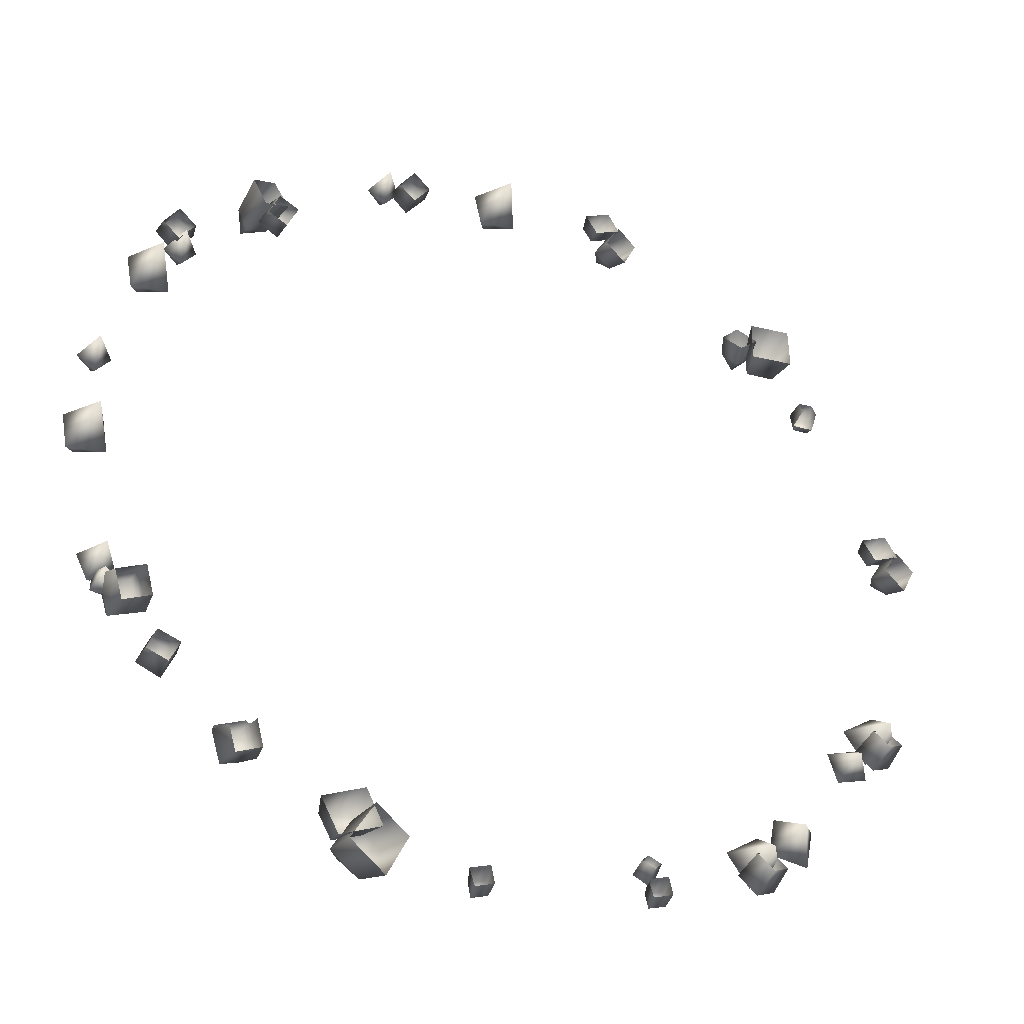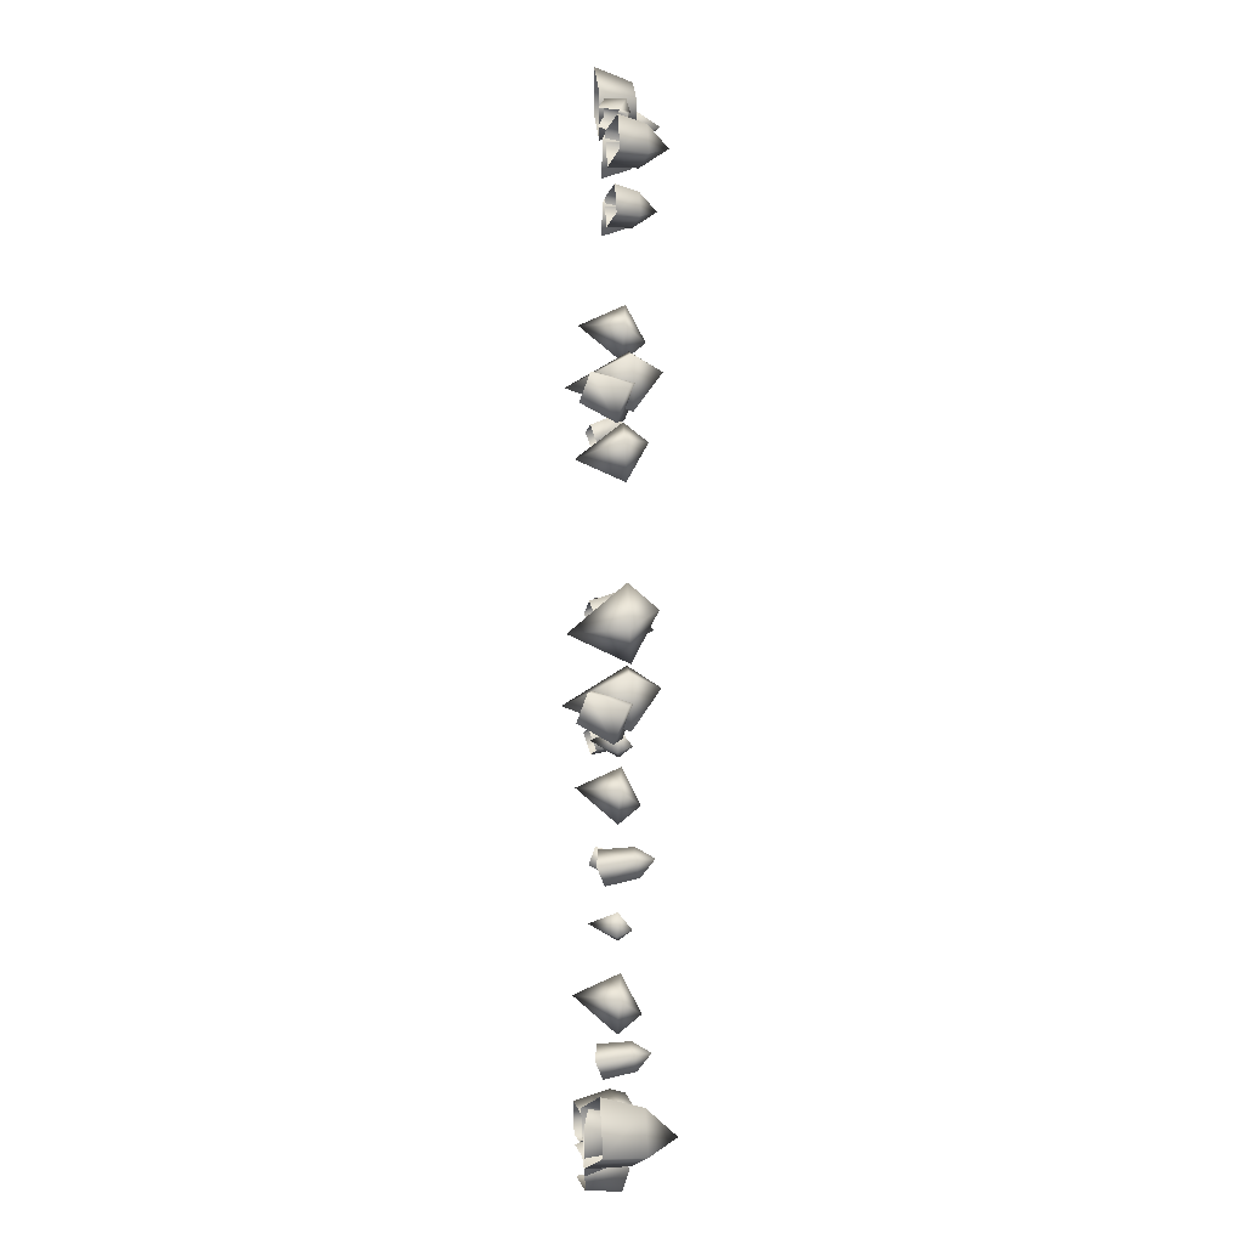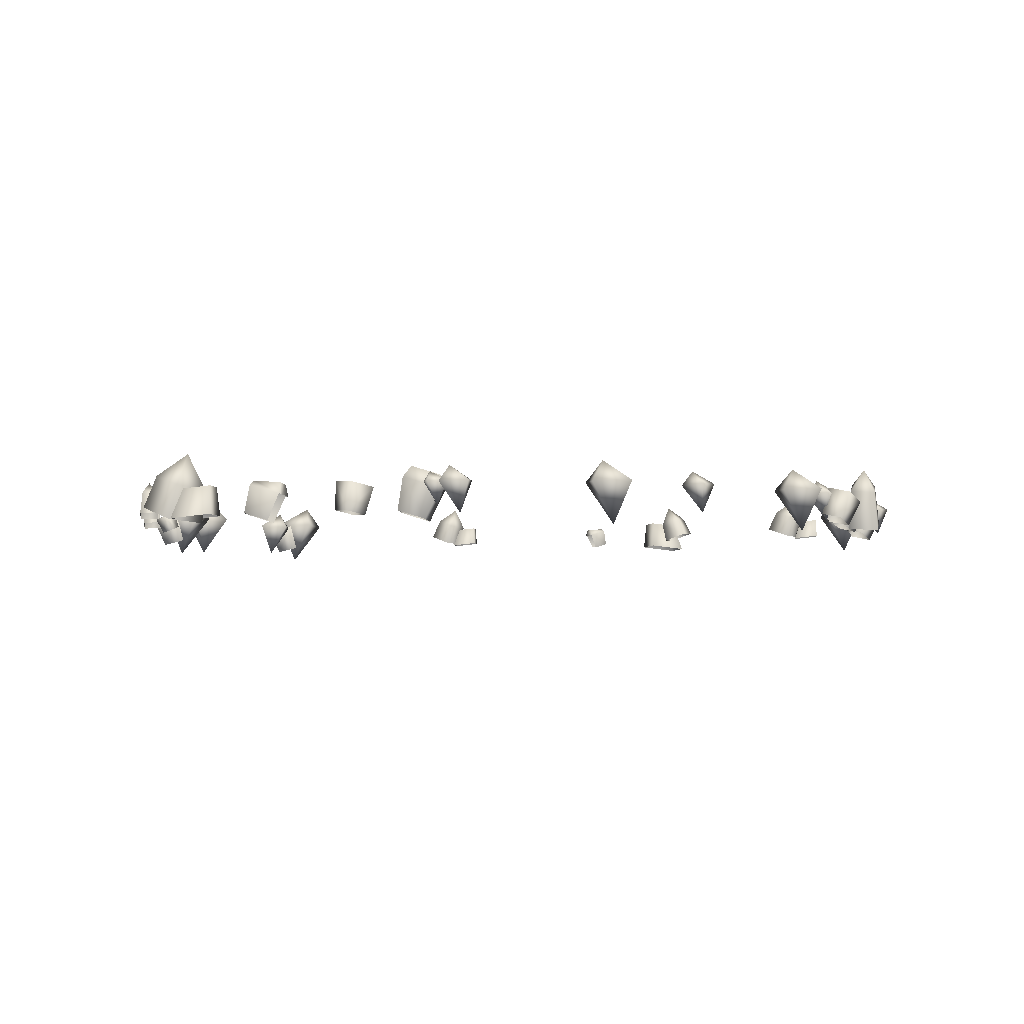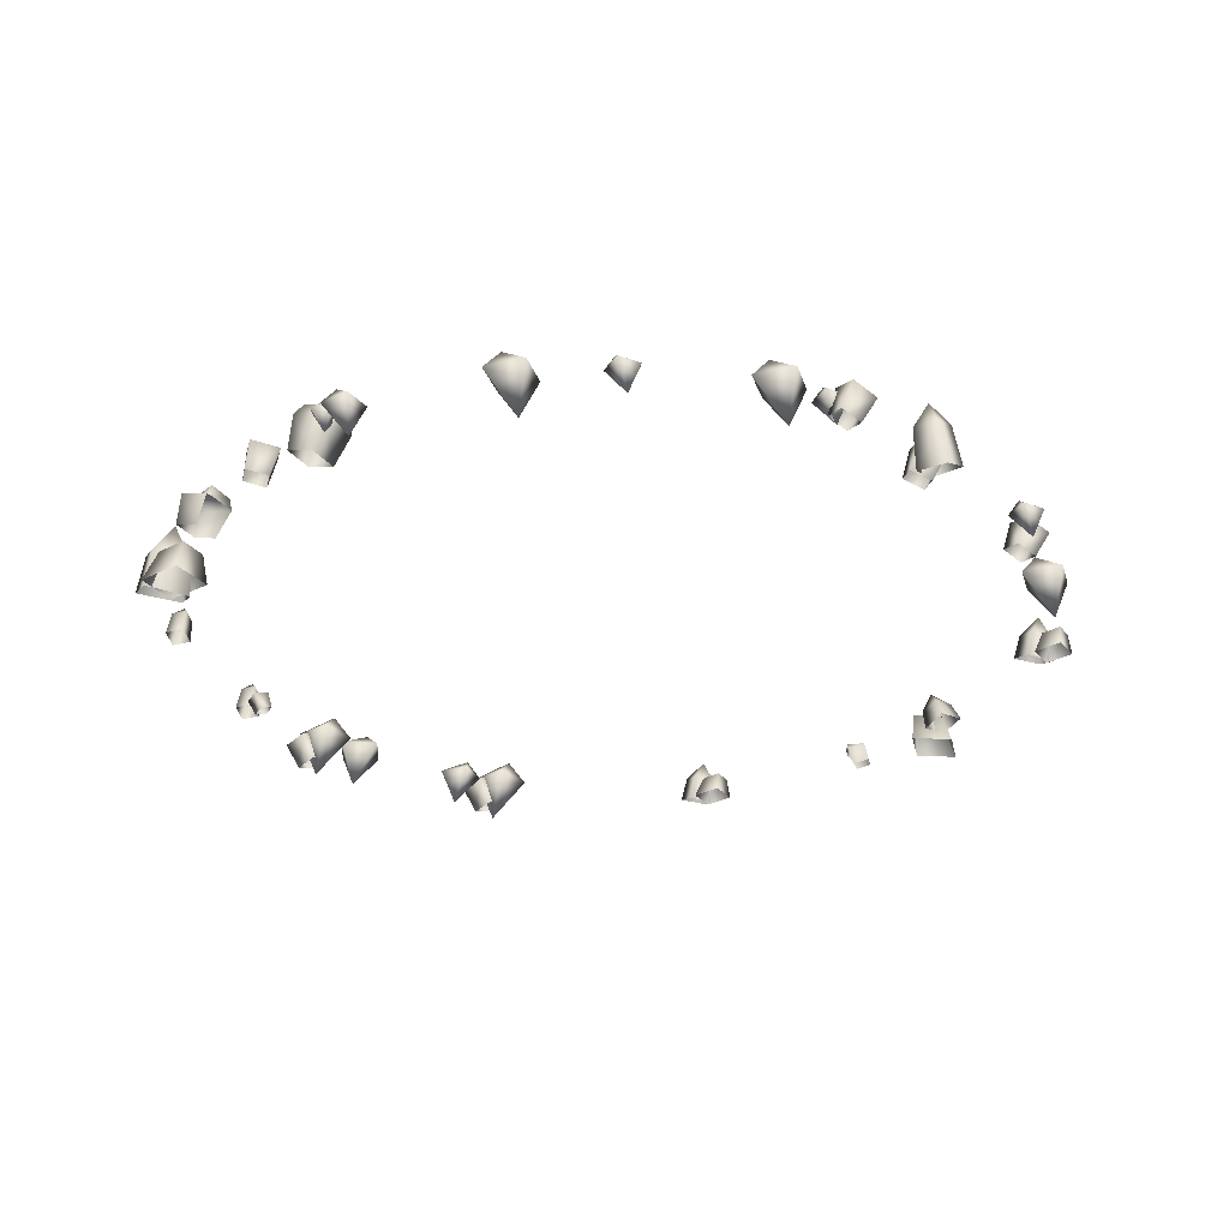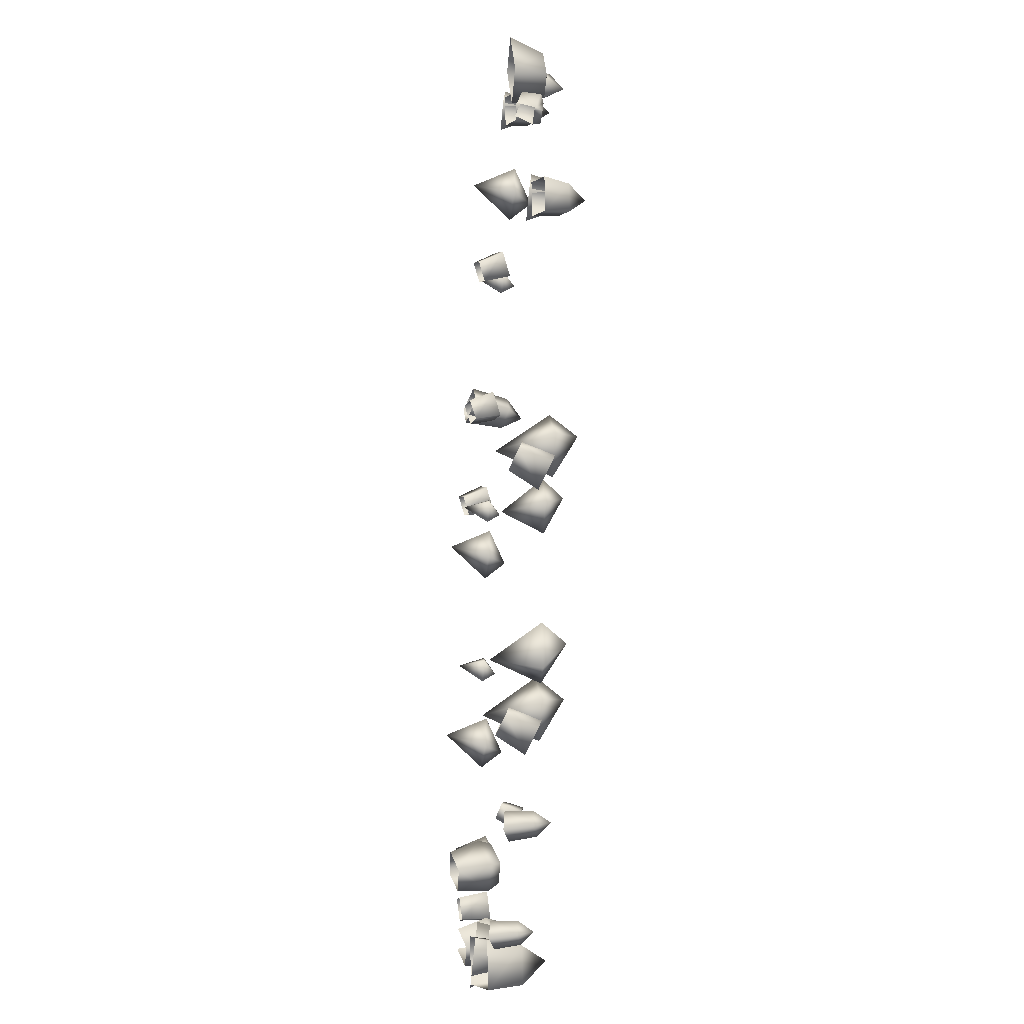
<metadata>
{"format":"obj","ext":"obj","renderer":"f3d","projection":"perspective","resolution":1024,"background":"white","views":[{"elev":-39.9,"azim":-21.8,"up":"+Z"},{"elev":-48.2,"azim":89.4,"up":"+Z"},{"elev":-3.9,"azim":-107.7,"up":"+Y"},{"elev":-28.6,"azim":-83.1,"up":"+Y"},{"elev":-32.5,"azim":85.5,"up":"+Z"}]}
</metadata>
<code>
g socket_waypoint1
v 1.165 -0.002701 0.8562
v 1.167 -0.01865 0.8052
v 1.157 0.03869 0.7814
v 1.154 0.05827 0.8441
v 1.166 0.06272 0.7795
v 1.164 0.03645 0.7748
v 1.226 0.03778 0.7793
v 1.191 0.07031 0.8436
v 1.219 -0.001129 0.8611
v 1.223 0.06384 0.7831
v 1.233 0.03992 0.7859
v 1.228 0.05933 0.848
v 1.223 -0.01693 0.8105
v -0.7953 -0.03184 -1.209
v -0.826 -0.05813 -1.131
v -0.8236 0.03639 -1.089
v -0.7854 0.06866 -1.185
v -0.8396 0.07598 -1.091
v -0.838 0.03269 -1.082
v -0.9323 0.03489 -1.122
v -0.8436 0.0885 -1.204
v -0.8779 -0.02925 -1.246
v -0.925 0.07783 -1.126
v -0.9399 0.03841 -1.136
v -0.8987 0.07039 -1.231
v -0.9106 -0.05529 -1.169
v 0.4888 0.0147 -1.411
v 0.5457 -0.005292 -1.4
v 0.5579 0.08143 -1.391
v 0.5352 -0.001136 -1.336
v 0.5072 0.09774 -1.4
v 0.4731 0.01885 -1.347
v 0.4986 0.1011 -1.348
v 0.5493 0.08482 -1.339
v 0.5421 0.1341 -1.37
v 0.8853 0.03564 1.135
v 0.9435 0.006564 1.074
v 0.9637 0.08234 1.066
v 1.014 0.01261 1.137
v 0.9129 0.1061 1.121
v 0.9518 0.04169 1.204
v 0.9704 0.111 1.172
v 1.021 0.08727 1.117
v 0.9773 0.1589 1.101
v 1.136 -0.01603 1.039
v 1.126 -0.0312 1.181
v 1.1 0.07902 1.14
v 0.9744 -0.02978 1.167
v 1.108 0.08963 1.04
v 0.9803 -0.01458 1.024
v 1.004 0.09036 1.034
v 0.9997 0.07964 1.134
v 0.4303 0.04085 -1.328
v 0.4401 -0.014 -1.303
v 0.4787 -0.02411 -1.332
v 0.471 0.001454 -1.272
v 0.4737 0.02847 -1.363
v 0.5085 -0.008504 -1.3
v 0.4692 0.0602 -1.289
v 0.5109 0.04813 -1.322
v 1.278 0.05303 -0.646
v 1.305 -0.03738 -0.6106
v 1.353 -0.05404 -0.6741
v 1.369 -0.01191 -0.5755
v 1.331 0.03262 -0.7205
v 1.415 -0.02832 -0.6375
v 1.358 0.08492 -0.6018
v 1.408 0.06502 -0.6742
v 0.8041 0.05303 -1.237
v 0.8312 -0.03738 -1.202
v 0.8788 -0.05404 -1.265
v 0.8947 -0.01191 -1.167
v 0.8567 0.03262 -1.312
v 0.9408 -0.02832 -1.229
v 0.8838 0.08492 -1.193
v 0.9342 0.06502 -1.265
v -0.9094 -0.01979 1.206
v -0.9921 -0.05273 1.158
v -1.006 0.09021 1.138
v -0.9412 -0.04588 1.064
v -0.9323 0.1171 1.18
v -0.8504 -0.01294 1.115
v -0.8908 0.1227 1.103
v -0.9648 0.0958 1.061
v -0.9704 0.177 1.114
v -0.314 0.007253 -1.385
v -0.4375 -0.04067 -1.321
v -0.4733 0.08423 -1.319
v -0.5134 -0.03071 -1.457
v -0.3647 0.1233 -1.378
v -0.3802 0.01722 -1.529
v -0.4266 0.1314 -1.489
v -0.5353 0.09235 -1.43
v -0.4752 0.2104 -1.382
v -1.308 -0.06538 -0.7081
v -1.271 -0.03607 -0.7947
v -1.286 0.078 -0.7808
v -1.178 -0.03899 -0.753
v -1.337 0.03812 -0.6632
v -1.213 -0.06859 -0.6649
v -1.218 0.03574 -0.6135
v -1.171 0.07583 -0.7334
v -1.284 0.1152 -0.7501
v -1.324 0.08448 -0.6599
v -1.228 0.0824 -0.6197
v -1.191 0.1134 -0.7118
v -1.066 0.05663 -0.8817
v -1.076 -0.04106 -0.9046
v -1.153 -0.04545 -0.8781
v -1.106 -0.0286 -0.9744
v -1.154 0.05087 -0.8485
v -1.18 -0.03298 -0.9482
v -1.104 0.07219 -0.9694
v -1.188 0.06658 -0.9367
v -0.6039 -0.01603 -1.324
v -0.5483 -0.0312 -1.455
v -0.5373 0.07902 -1.408
v -0.4096 -0.02978 -1.392
v -0.5774 0.08963 -1.316
v -0.4619 -0.01458 -1.259
v -0.4813 0.09036 -1.276
v -0.4441 0.07964 -1.37
v -0.8172 0.05303 1.131
v -0.8188 -0.03738 1.087
v -0.8944 -0.05404 1.111
v -0.8501 -0.01191 1.022
v -0.9032 0.03262 1.162
v -0.9237 -0.02832 1.045
v -0.8565 0.08492 1.049
v -0.9396 0.06502 1.079
v -1.164 0.05303 0.907
v -1.178 -0.03738 0.8647
v -1.244 -0.05404 0.9092
v -1.226 -0.01191 0.8108
v -1.238 0.03262 0.9602
v -1.29 -0.02832 0.8544
v -1.225 0.08492 0.8392
v -1.296 0.06502 0.8912
v -0.1016 0.0147 -1.505
v -0.04471 -0.005292 -1.493
v -0.03254 0.08143 -1.485
v -0.05523 -0.001136 -1.429
v -0.08319 0.09774 -1.494
v -0.1173 0.01885 -1.44
v -0.09177 0.1011 -1.441
v -0.04112 0.08482 -1.432
v -0.04829 0.1341 -1.464
v 0.5315 0.03291 1.482
v 0.4519 0.00202 1.523
v 0.4288 0.08252 1.524
v 0.403 0.008442 1.435
v 0.4989 0.1077 1.486
v 0.4888 0.03933 1.389
v 0.4589 0.113 1.415
v 0.3889 0.08776 1.452
v 0.4276 0.1639 1.483
v 0.318 0.004317 1.543
v 0.3553 -0.005844 1.455
v 0.3626 0.06796 1.487
v 0.4482 -0.004894 1.497
v 0.3357 0.07507 1.548
v 0.4131 0.005288 1.587
v 0.4001 0.07555 1.575
v 0.425 0.06838 1.513
v -0.3157 0.05303 1.432
v -0.3298 -0.03738 1.389
v -0.3955 -0.05404 1.434
v -0.3783 -0.01191 1.335
v -0.3897 0.03262 1.485
v -0.4422 -0.02832 1.379
v -0.3766 0.08492 1.364
v -0.4479 0.06502 1.416
v 1.588 0.03291 0.2049
v 1.508 0.00202 0.2461
v 1.485 0.08252 0.2473
v 1.459 0.008442 0.1584
v 1.555 0.1077 0.2096
v 1.545 0.03933 0.1122
v 1.515 0.113 0.138
v 1.445 0.08776 0.1757
v 1.484 0.1639 0.2066
v 1.374 0.004317 0.2667
v 1.411 -0.005844 0.1788
v 1.419 0.06796 0.2102
v 1.504 -0.004894 0.2207
v 1.392 0.07507 0.2715
v 1.469 0.005288 0.3101
v 1.456 0.07555 0.2985
v 1.481 0.06838 0.2359
v 1.25 0.06751 -0.5611
v 1.342 -0.09014 -0.6047
v 1.326 0.07322 -0.6729
v 1.361 0.06242 -0.4847
v 1.439 0.06819 -0.5977
v 1.348 0.1437 -0.5466
v 0.9548 0.06648 -0.987
v 0.9908 -0.07903 -1.082
v 0.9322 0.07175 -1.12
v 1.087 0.06179 -1.009
v 1.065 0.06711 -1.144
v 1.035 0.1368 -1.044
v 1.171 0.05337 -0.6808
v 1.232 -0.06471 -0.7362
v 1.204 0.05765 -0.7853
v 1.275 0.04956 -0.648
v 1.308 0.05388 -0.7536
v 1.25 0.1104 -0.6927
v 0.7757 0.06751 -1.152
v 0.8681 -0.09014 -1.196
v 0.8522 0.07322 -1.264
v 0.8871 0.06242 -1.076
v 0.9644 0.06819 -1.189
v 0.8736 0.1437 -1.138
v -1.28 0.06079 -0.6439
v -1.327 -0.01756 -0.6704
v -1.352 0.06362 -0.642
v -1.281 0.05826 -0.7163
v -1.355 0.06112 -0.7144
v -1.304 0.09863 -0.691
v -1.225 0.06648 0.6215
v -1.29 -0.07903 0.6997
v -1.247 0.07175 0.7546
v -1.357 0.06179 0.5994
v -1.38 0.06711 0.734
v -1.319 0.1368 0.6496
v -1.277 0.06332 -0.6375
v -1.339 -0.04487 -0.5936
v -1.318 0.06724 -0.5459
v -1.368 0.05983 -0.6785
v -1.41 0.06378 -0.586
v -1.35 0.1156 -0.6351
v -1.146 0.06225 0.8301
v -1.208 -0.03339 0.8369
v -1.212 0.06572 0.8791
v -1.195 0.05917 0.7643
v -1.262 0.06267 0.8138
v -1.2 0.1085 0.8025
v 0.04288 0.06648 1.428
v -0.02213 -0.07903 1.506
v 0.02086 0.07175 1.561
v -0.08978 0.06179 1.406
v -0.112 0.06711 1.54
v -0.05152 0.1368 1.456
v -0.4205 0.06225 1.419
v -0.4821 -0.03339 1.426
v -0.4865 0.06572 1.468
v -0.4693 0.05917 1.353
v -0.536 0.06267 1.403
v -0.4738 0.1085 1.391
v -1.36 0.06648 -0.1513
v -1.425 -0.07903 -0.07311
v -1.382 0.07175 -0.01816
v -1.493 0.06178 -0.1734
v -1.515 0.06711 -0.0388
v -1.454 0.1368 -0.1231
v -1.386 0.06225 0.2404
v -1.448 -0.03339 0.2471
v -1.452 0.06572 0.2894
v -1.435 0.05917 0.1746
v -1.502 0.06267 0.2241
v -1.439 0.1085 0.2128
g socket_waypoint1_0
f 3 2 1
f 1 4 3
f 4 5 3
f 3 5 6
f 7 6 5
f 4 1 8
f 4 8 5
f 1 9 8
f 5 10 7
f 5 8 10
f 10 11 7
f 11 10 8
f 12 8 9
f 11 8 12
f 12 9 13
f 13 11 12
f 16 15 14
f 14 17 16
f 17 18 16
f 16 18 19
f 20 19 18
f 17 14 21
f 17 21 18
f 14 22 21
f 18 23 20
f 18 21 23
f 23 24 20
f 24 23 21
f 25 21 22
f 24 21 25
f 25 22 26
f 26 24 25
f 29 28 27
f 28 29 30
f 27 31 29
f 31 27 32
f 33 32 30
f 32 33 31
f 34 30 29
f 30 34 33
f 31 35 29
f 33 35 31
f 34 35 33
f 29 35 34
f 38 37 36
f 37 38 39
f 36 40 38
f 40 36 41
f 42 41 39
f 41 42 40
f 43 39 38
f 39 43 42
f 40 44 38
f 42 44 40
f 43 44 42
f 38 44 43
f 47 46 45
f 46 47 48
f 49 47 45
f 49 45 50
f 51 49 50
f 51 50 48
f 47 49 51
f 52 51 48
f 47 52 48
f 51 52 47
f 55 54 53
f 53 54 56
f 55 53 57
f 58 55 57
f 56 59 53
f 57 53 59
f 59 56 58
f 57 60 58
f 58 60 59
f 59 60 57
f 63 62 61
f 61 62 64
f 63 61 65
f 66 63 65
f 64 67 61
f 65 61 67
f 67 64 66
f 65 68 66
f 66 68 67
f 67 68 65
f 71 70 69
f 69 70 72
f 71 69 73
f 74 71 73
f 72 75 69
f 73 69 75
f 75 72 74
f 73 76 74
f 74 76 75
f 75 76 73
f 79 78 77
f 78 79 80
f 77 81 79
f 81 77 82
f 83 82 80
f 82 83 81
f 84 80 79
f 80 84 83
f 81 85 79
f 83 85 81
f 84 85 83
f 79 85 84
f 88 87 86
f 87 88 89
f 86 90 88
f 90 86 91
f 92 91 89
f 91 92 90
f 93 89 88
f 89 93 92
f 90 94 88
f 92 94 90
f 93 94 92
f 88 94 93
f 97 96 95
f 98 96 97
f 95 99 97
f 99 95 100
f 101 100 98
f 100 101 99
f 98 97 102
f 98 102 101
f 99 103 97
f 102 97 103
f 101 104 99
f 99 104 103
f 101 105 104
f 101 102 105
f 103 104 105
f 105 102 106
f 105 106 103
f 103 106 102
f 109 108 107
f 107 108 110
f 109 107 111
f 112 109 111
f 110 113 107
f 111 107 113
f 113 110 112
f 111 114 112
f 112 114 113
f 113 114 111
f 117 116 115
f 116 117 118
f 119 117 115
f 119 115 120
f 121 119 120
f 121 120 118
f 117 119 121
f 122 121 118
f 117 122 118
f 121 122 117
f 125 124 123
f 123 124 126
f 125 123 127
f 128 125 127
f 126 129 123
f 127 123 129
f 129 126 128
f 127 130 128
f 128 130 129
f 129 130 127
f 133 132 131
f 131 132 134
f 133 131 135
f 136 133 135
f 134 137 131
f 135 131 137
f 137 134 136
f 135 138 136
f 136 138 137
f 137 138 135
f 141 140 139
f 140 141 142
f 139 143 141
f 143 139 144
f 145 144 142
f 144 145 143
f 146 142 141
f 142 146 145
f 143 147 141
f 145 147 143
f 146 147 145
f 141 147 146
f 150 149 148
f 149 150 151
f 148 152 150
f 152 148 153
f 154 153 151
f 153 154 152
f 155 151 150
f 151 155 154
f 152 156 150
f 154 156 152
f 155 156 154
f 150 156 155
f 159 158 157
f 158 159 160
f 161 159 157
f 161 157 162
f 163 161 162
f 163 162 160
f 159 161 163
f 164 163 160
f 159 164 160
f 163 164 159
f 167 166 165
f 165 166 168
f 167 165 169
f 170 167 169
f 168 171 165
f 169 165 171
f 171 168 170
f 169 172 170
f 170 172 171
f 171 172 169
f 175 174 173
f 174 175 176
f 173 177 175
f 177 173 178
f 179 178 176
f 178 179 177
f 180 176 175
f 176 180 179
f 177 181 175
f 179 181 177
f 180 181 179
f 175 181 180
f 184 183 182
f 183 184 185
f 186 184 182
f 186 182 187
f 188 186 187
f 188 187 185
f 184 186 188
f 189 188 185
f 184 189 185
f 188 189 184
f 192 191 190
f 190 191 193
f 194 191 192
f 193 191 194
f 190 193 195
f 192 190 195
f 194 195 193
f 192 195 194
f 198 197 196
f 196 197 199
f 200 197 198
f 199 197 200
f 196 199 201
f 198 196 201
f 200 201 199
f 198 201 200
f 204 203 202
f 202 203 205
f 206 203 204
f 205 203 206
f 202 205 207
f 204 202 207
f 206 207 205
f 204 207 206
f 210 209 208
f 208 209 211
f 212 209 210
f 211 209 212
f 208 211 213
f 210 208 213
f 212 213 211
f 210 213 212
f 216 215 214
f 214 215 217
f 218 215 216
f 217 215 218
f 214 217 219
f 216 214 219
f 218 219 217
f 216 219 218
f 222 221 220
f 220 221 223
f 224 221 222
f 223 221 224
f 220 223 225
f 222 220 225
f 224 225 223
f 222 225 224
f 228 227 226
f 226 227 229
f 230 227 228
f 229 227 230
f 226 229 231
f 228 226 231
f 230 231 229
f 228 231 230
f 234 233 232
f 232 233 235
f 236 233 234
f 235 233 236
f 232 235 237
f 234 232 237
f 236 237 235
f 234 237 236
f 240 239 238
f 238 239 241
f 242 239 240
f 241 239 242
f 238 241 243
f 240 238 243
f 242 243 241
f 240 243 242
f 246 245 244
f 244 245 247
f 248 245 246
f 247 245 248
f 244 247 249
f 246 244 249
f 248 249 247
f 246 249 248
f 252 251 250
f 250 251 253
f 254 251 252
f 253 251 254
f 250 253 255
f 252 250 255
f 254 255 253
f 252 255 254
f 258 257 256
f 256 257 259
f 260 257 258
f 259 257 260
f 256 259 261
f 258 256 261
f 260 261 259
f 258 261 260

</code>
